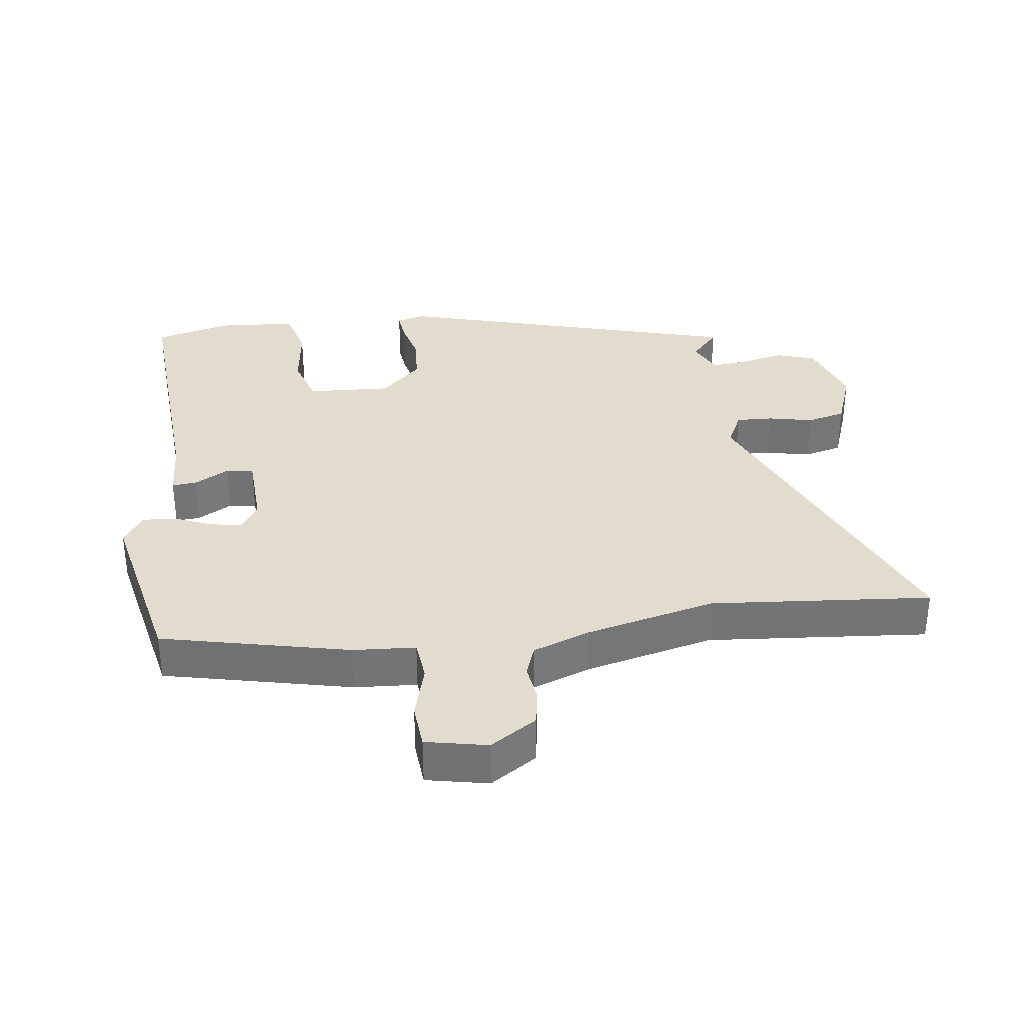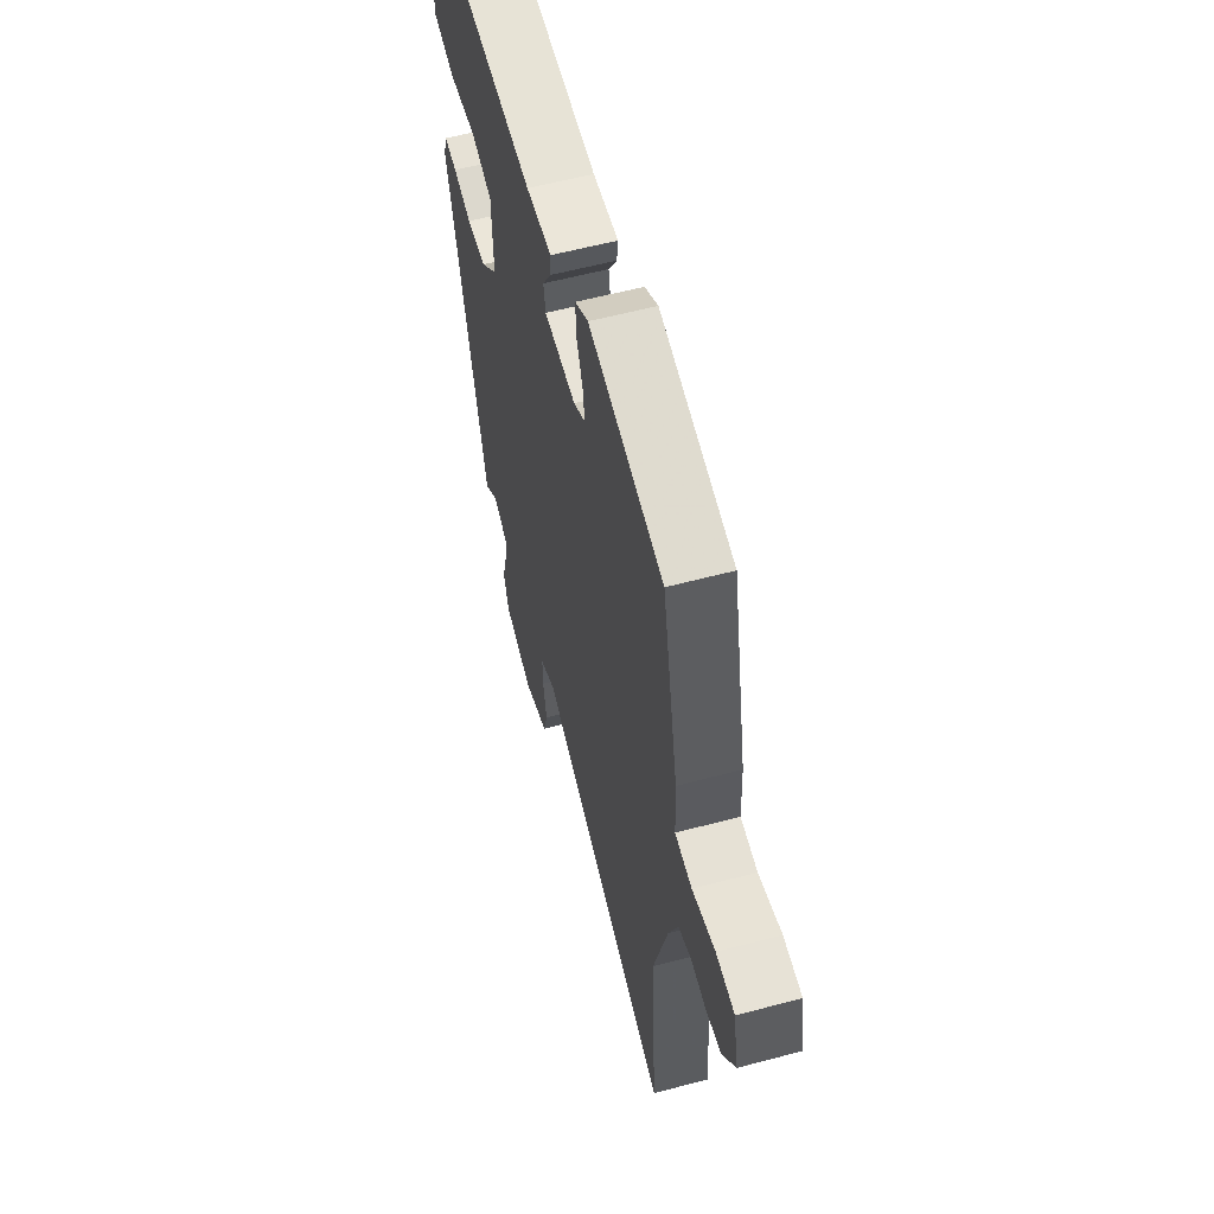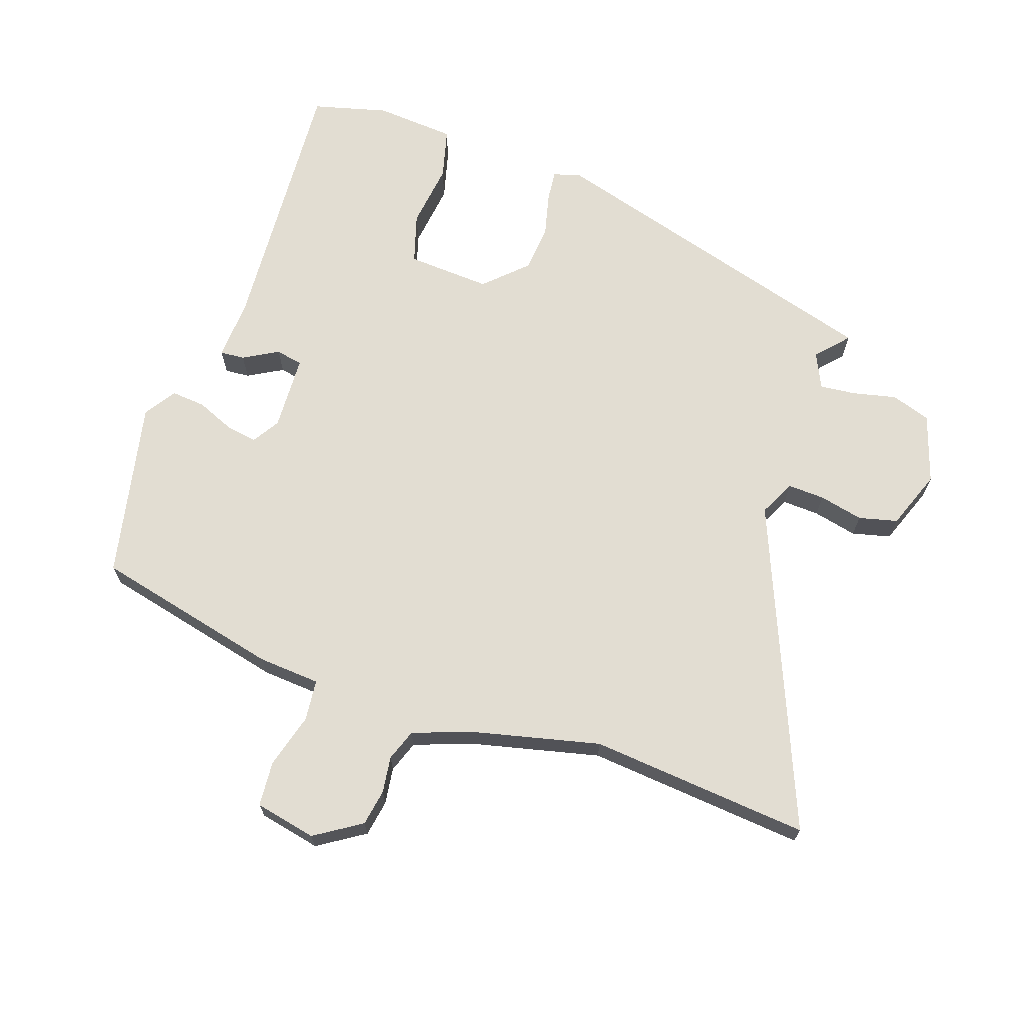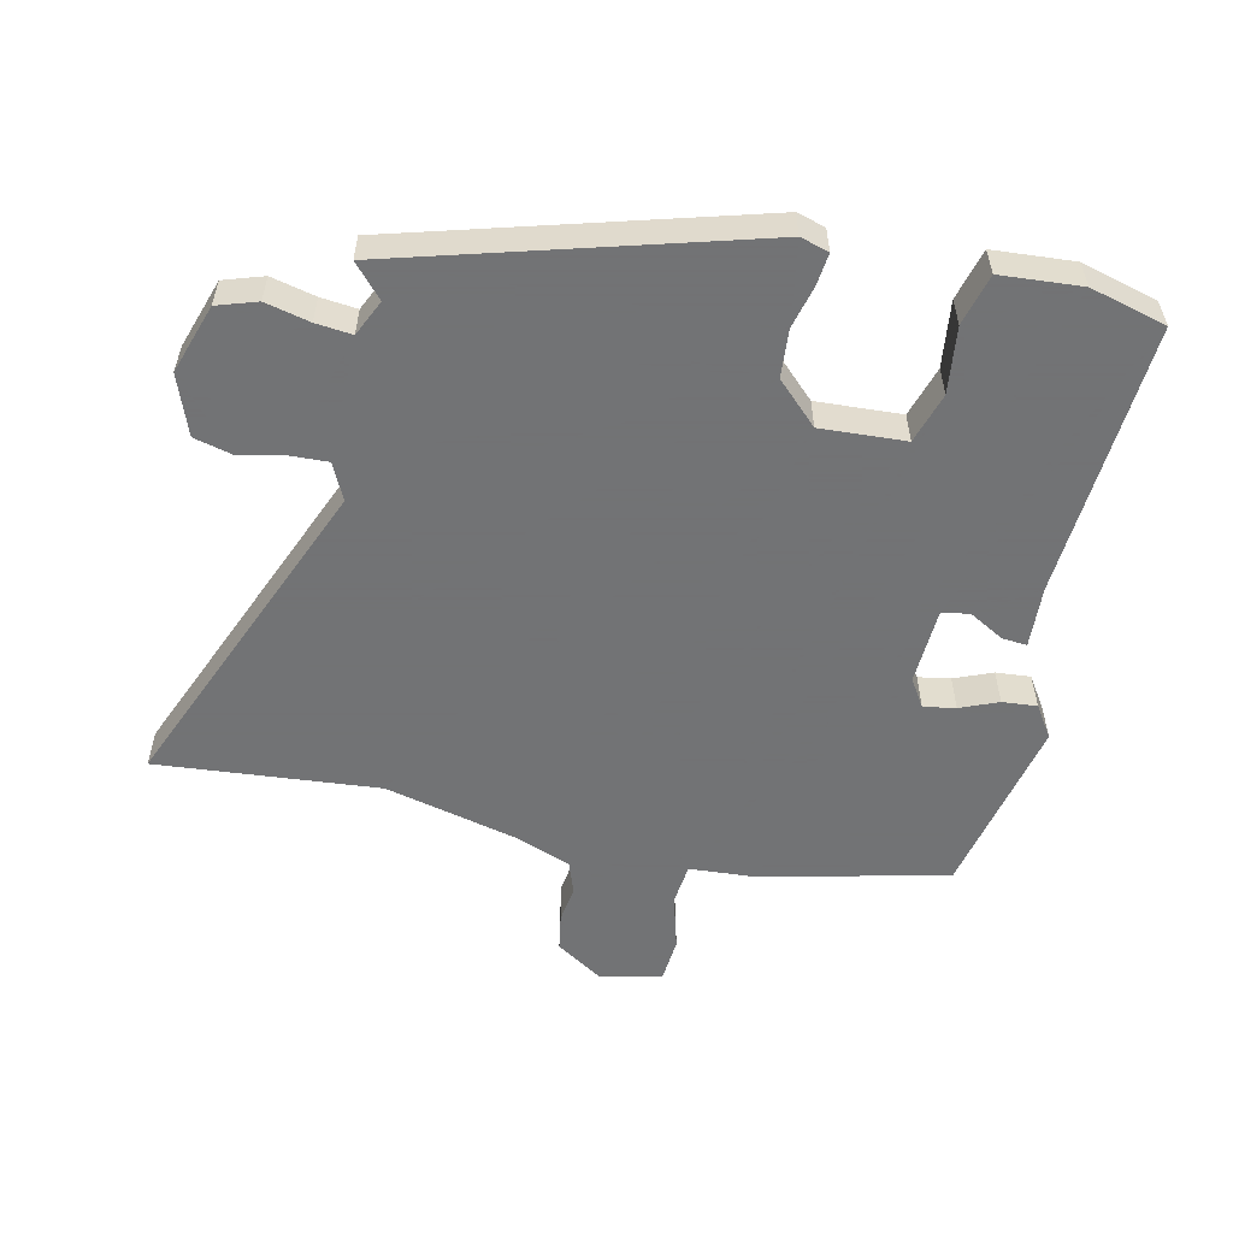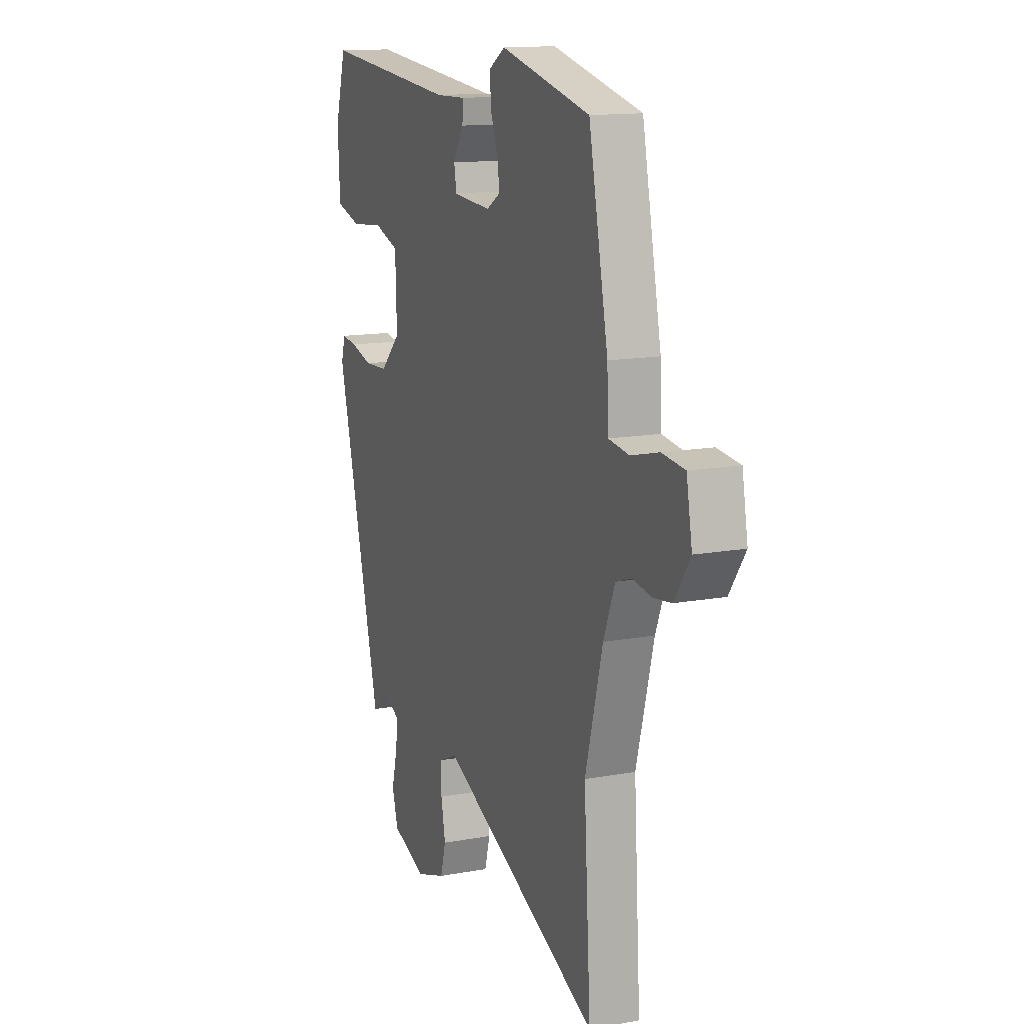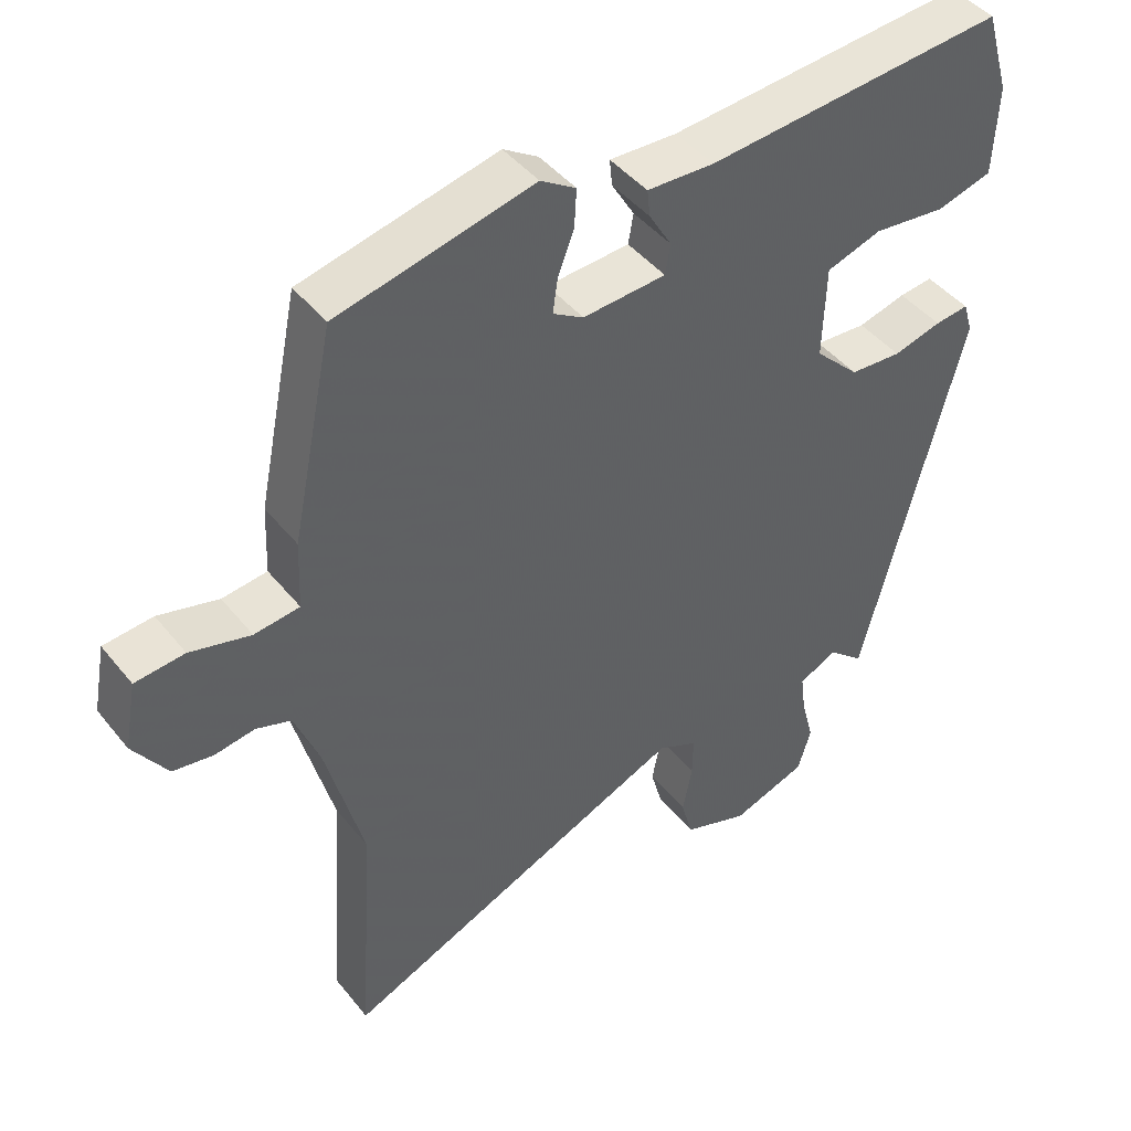
<metadata>
{"format":"obj","ext":"obj","renderer":"f3d","projection":"perspective","resolution":1024,"background":"white","views":[{"elev":34.1,"azim":83.9,"up":"+Y"},{"elev":58.3,"azim":74.6,"up":"+Z"},{"elev":68.3,"azim":110.5,"up":"+Y"},{"elev":-55.7,"azim":-101.2,"up":"+Y"},{"elev":13.9,"azim":67.8,"up":"+Z"},{"elev":44.0,"azim":144.3,"up":"+Z"}]}
</metadata>
<code>
v 0.49 0.07 0.474
v 0.548 0.07 0.19
v 0.552 0.07 0.096
v 0.614 0.07 0.088
v 0.697 0.07 0.109
v 0.765 0.07 0.102
v 0.782 0.07 0.009
v 0.735 0.07 -0.06
v 0.68 0.07 -0.068
v 0.625 0.07 -0.059
v 0.577 0.07 -0.075
v 0.543 0.07 -0.16
v 0.491 0.07 -0.355
v 0.512 0.07 -0.688
v 0.029 0.07 -0.475
v -0.026 0.07 -0.5
v -0.025 0.07 -0.556
v -0.012 0.07 -0.623
v -0.028 0.07 -0.681
v -0.118 0.07 -0.712
v -0.221 0.07 -0.675
v -0.239 0.07 -0.615
v -0.222 0.07 -0.549
v -0.215 0.07 -0.495
v -0.268 0.07 -0.469
v -0.317 0.07 -0.511
v -0.454 0.07 0.018
v -0.441 0.07 0.06
v -0.395 0.07 0.054
v -0.329 0.07 0.036
v -0.258 0.07 0.04
v -0.197 0.07 0.1
v -0.201 0.07 0.227
v -0.276 0.07 0.252
v -0.375 0.07 0.242
v -0.451 0.07 0.264
v -0.457 0.07 0.385
v -0.424 0.07 0.498
v -0.015 0.07 0.461
v 0.077 0.07 0.464
v 0.073 0.07 0.427
v 0.042 0.07 0.375
v 0.049 0.07 0.334
v 0.163 0.07 0.326
v 0.205 0.07 0.351
v 0.198 0.07 0.399
v 0.176 0.07 0.456
v 0.173 0.07 0.508
v 0.221 0.07 0.538
v 0.49 0 0.474
v 0.548 0 0.19
v 0.552 0 0.096
v 0.614 0 0.088
v 0.697 0 0.109
v 0.765 0 0.102
v 0.782 0 0.009
v 0.735 0 -0.06
v 0.68 0 -0.068
v 0.625 0 -0.059
v 0.577 0 -0.075
v 0.543 0 -0.16
v 0.491 0 -0.355
v 0.512 0 -0.688
v 0.029 0 -0.475
v -0.026 0 -0.5
v -0.025 0 -0.556
v -0.012 0 -0.623
v -0.028 0 -0.681
v -0.118 0 -0.712
v -0.221 0 -0.675
v -0.239 0 -0.615
v -0.222 0 -0.549
v -0.215 0 -0.495
v -0.268 0 -0.469
v -0.317 0 -0.511
v -0.454 0 0.018
v -0.441 0 0.06
v -0.395 0 0.054
v -0.329 0 0.036
v -0.258 0 0.04
v -0.197 0 0.1
v -0.201 0 0.227
v -0.276 0 0.252
v -0.375 0 0.242
v -0.451 0 0.264
v -0.457 0 0.385
v -0.424 0 0.498
v -0.015 0 0.461
v 0.077 0 0.464
v 0.073 0 0.427
v 0.042 0 0.375
v 0.049 0 0.334
v 0.163 0 0.326
v 0.205 0 0.351
v 0.198 0 0.399
v 0.176 0 0.456
v 0.173 0 0.508
v 0.221 0 0.538
f 46 47 48 49
f 45 46 49 1
f 44 45 1 2
f 43 44 2 3
f 39 40 41 42
f 39 42 43
f 38 39 43
f 37 38 43 3
f 34 35 36 37
f 33 34 37 3
f 27 28 29 30
f 25 26 27 30
f 24 25 30 31
f 20 21 22 23
f 20 23 24
f 17 18 19 20
f 16 17 20 24
f 15 16 24 31
f 13 14 15 31
f 7 8 9 10
f 7 10 11
f 4 5 6 7
f 3 4 7 11
f 32 33 3 11
f 12 13 31 32
f 11 12 32
f 98 97 96 95
f 50 98 95 94
f 51 50 94 93
f 52 51 93 92
f 91 90 89 88
f 92 91 88
f 92 88 87
f 52 92 87 86
f 86 85 84 83
f 52 86 83 82
f 79 78 77 76
f 79 76 75 74
f 80 79 74 73
f 72 71 70 69
f 73 72 69
f 69 68 67 66
f 73 69 66 65
f 80 73 65 64
f 80 64 63 62
f 59 58 57 56
f 60 59 56
f 56 55 54 53
f 60 56 53 52
f 60 52 82 81
f 81 80 62 61
f 81 61 60
f 1 50 51 2
f 2 51 52 3
f 3 52 53 4
f 4 53 54 5
f 5 54 55 6
f 6 55 56 7
f 7 56 57 8
f 8 57 58 9
f 9 58 59 10
f 10 59 60 11
f 11 60 61 12
f 12 61 62 13
f 13 62 63 14
f 14 63 64 15
f 15 64 65 16
f 16 65 66 17
f 17 66 67 18
f 18 67 68 19
f 19 68 69 20
f 20 69 70 21
f 21 70 71 22
f 22 71 72 23
f 23 72 73 24
f 24 73 74 25
f 25 74 75 26
f 26 75 76 27
f 27 76 77 28
f 28 77 78 29
f 29 78 79 30
f 30 79 80 31
f 31 80 81 32
f 32 81 82 33
f 33 82 83 34
f 34 83 84 35
f 35 84 85 36
f 36 85 86 37
f 37 86 87 38
f 38 87 88 39
f 39 88 89 40
f 40 89 90 41
f 41 90 91 42
f 42 91 92 43
f 43 92 93 44
f 44 93 94 45
f 45 94 95 46
f 46 95 96 47
f 47 96 97 48
f 48 97 98 49
f 49 98 50 1

</code>
